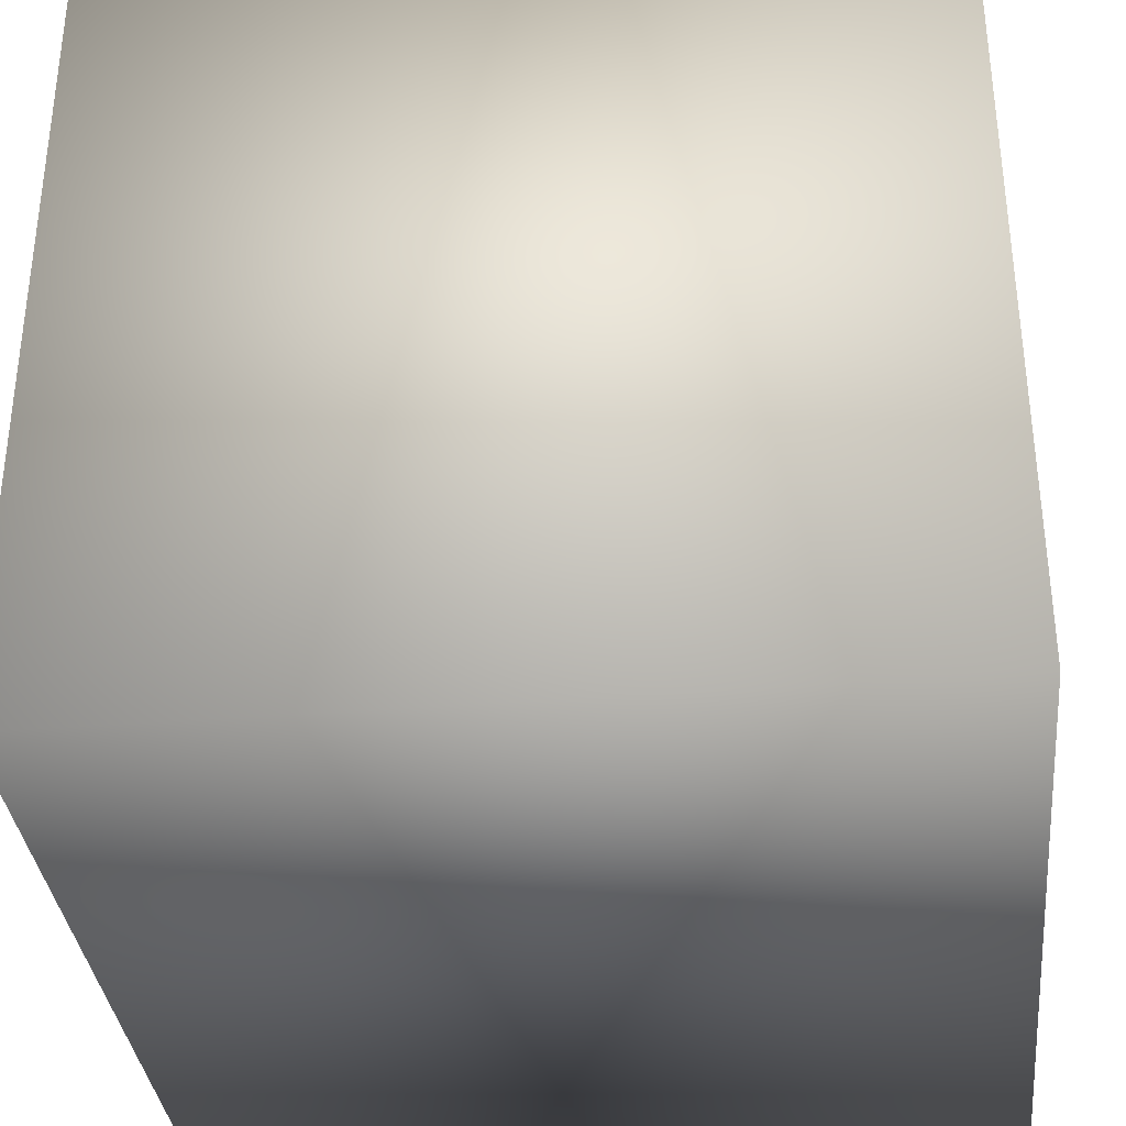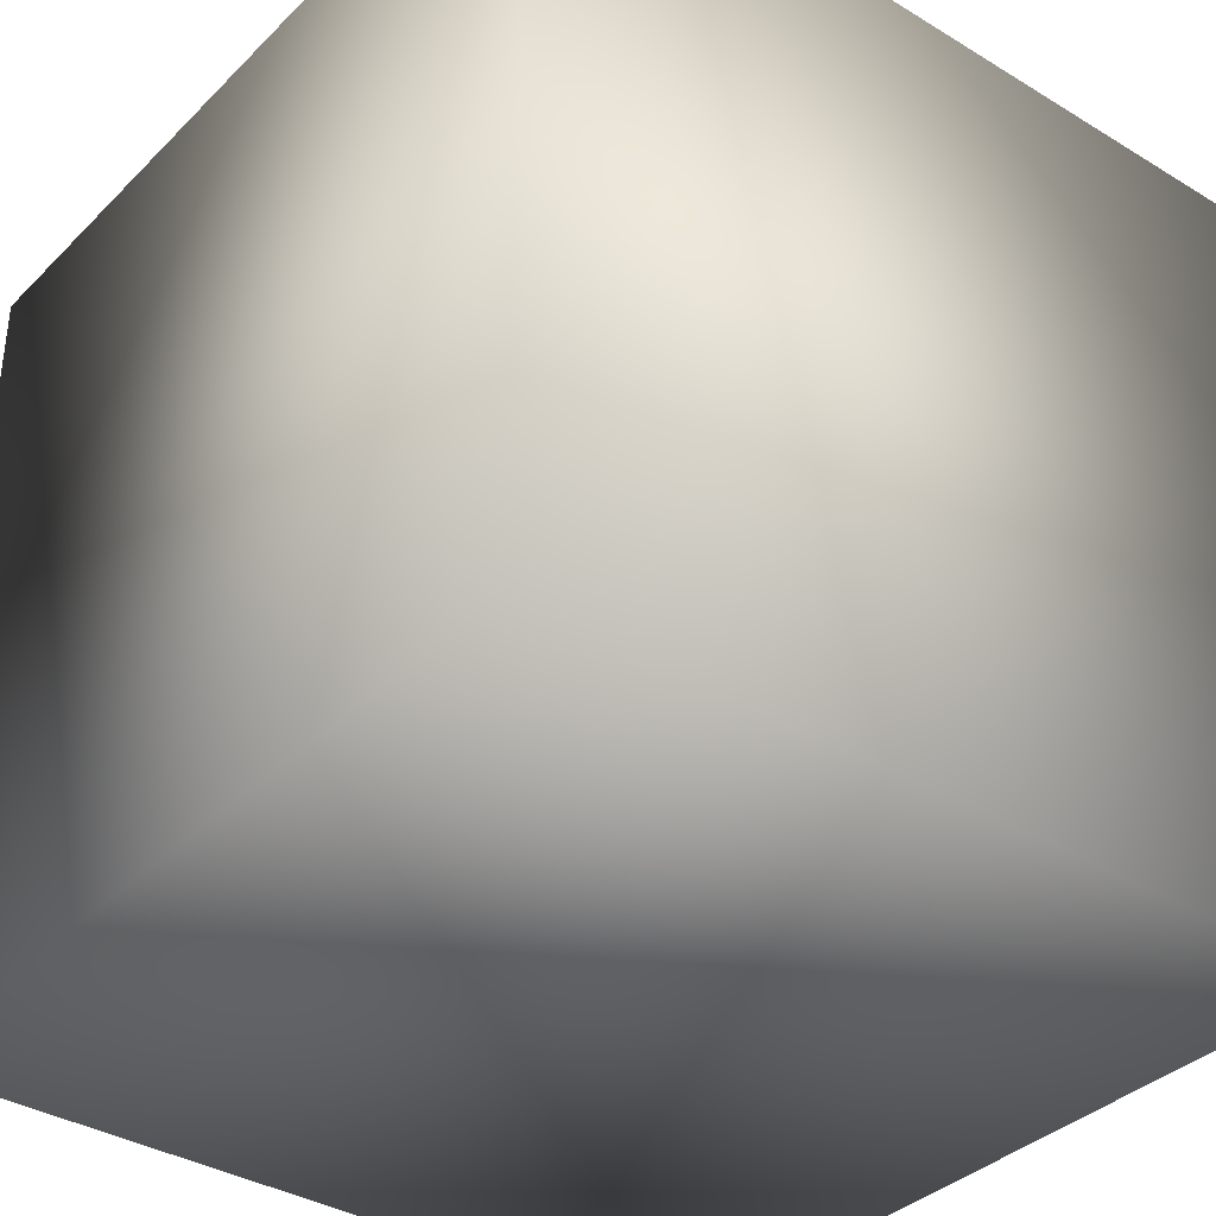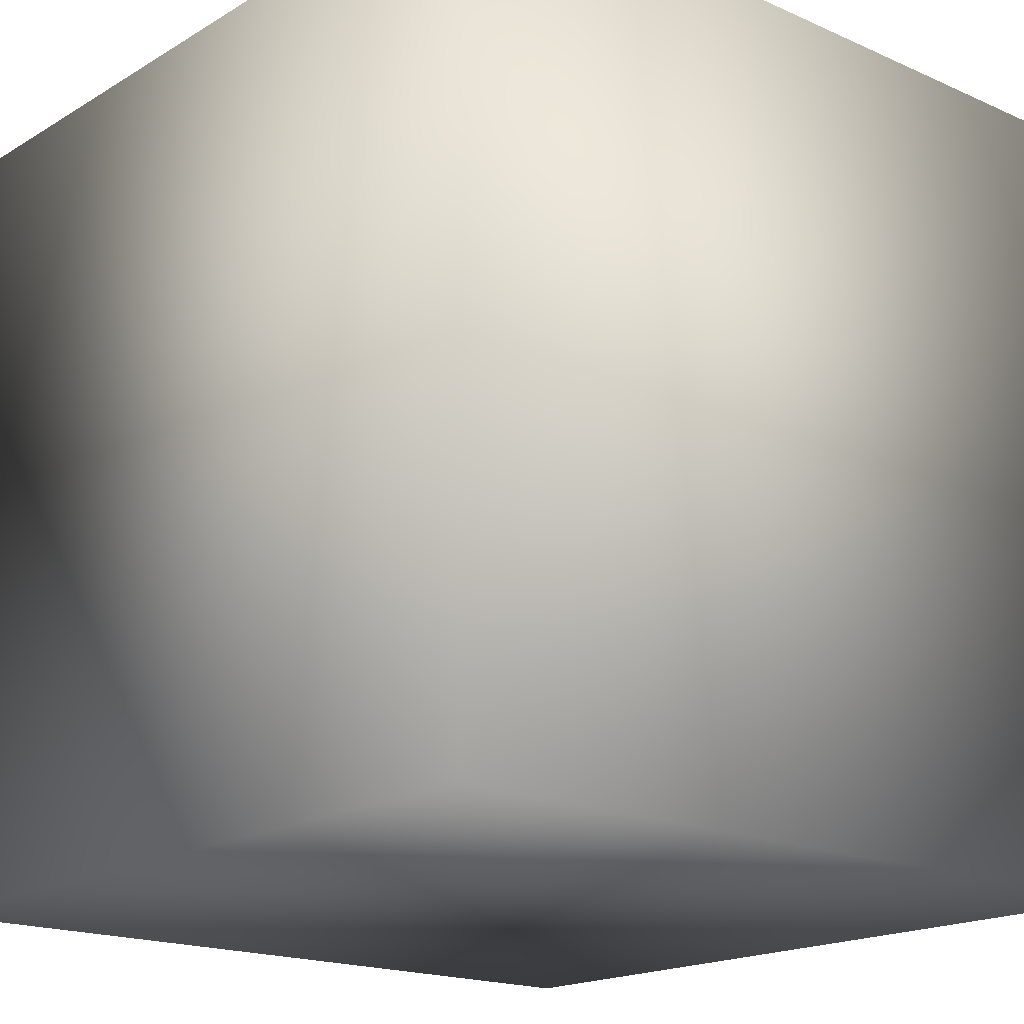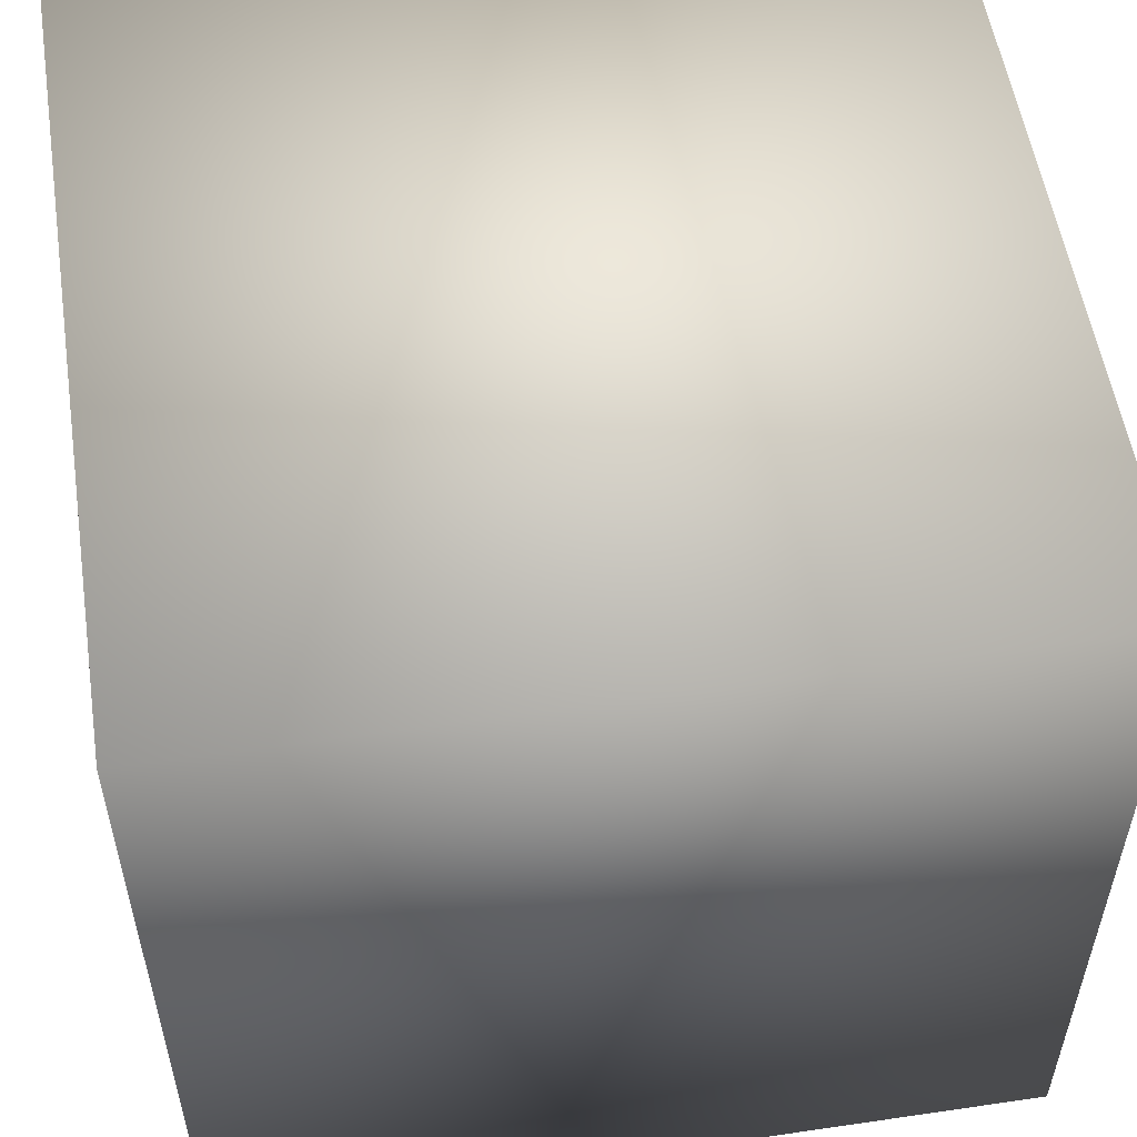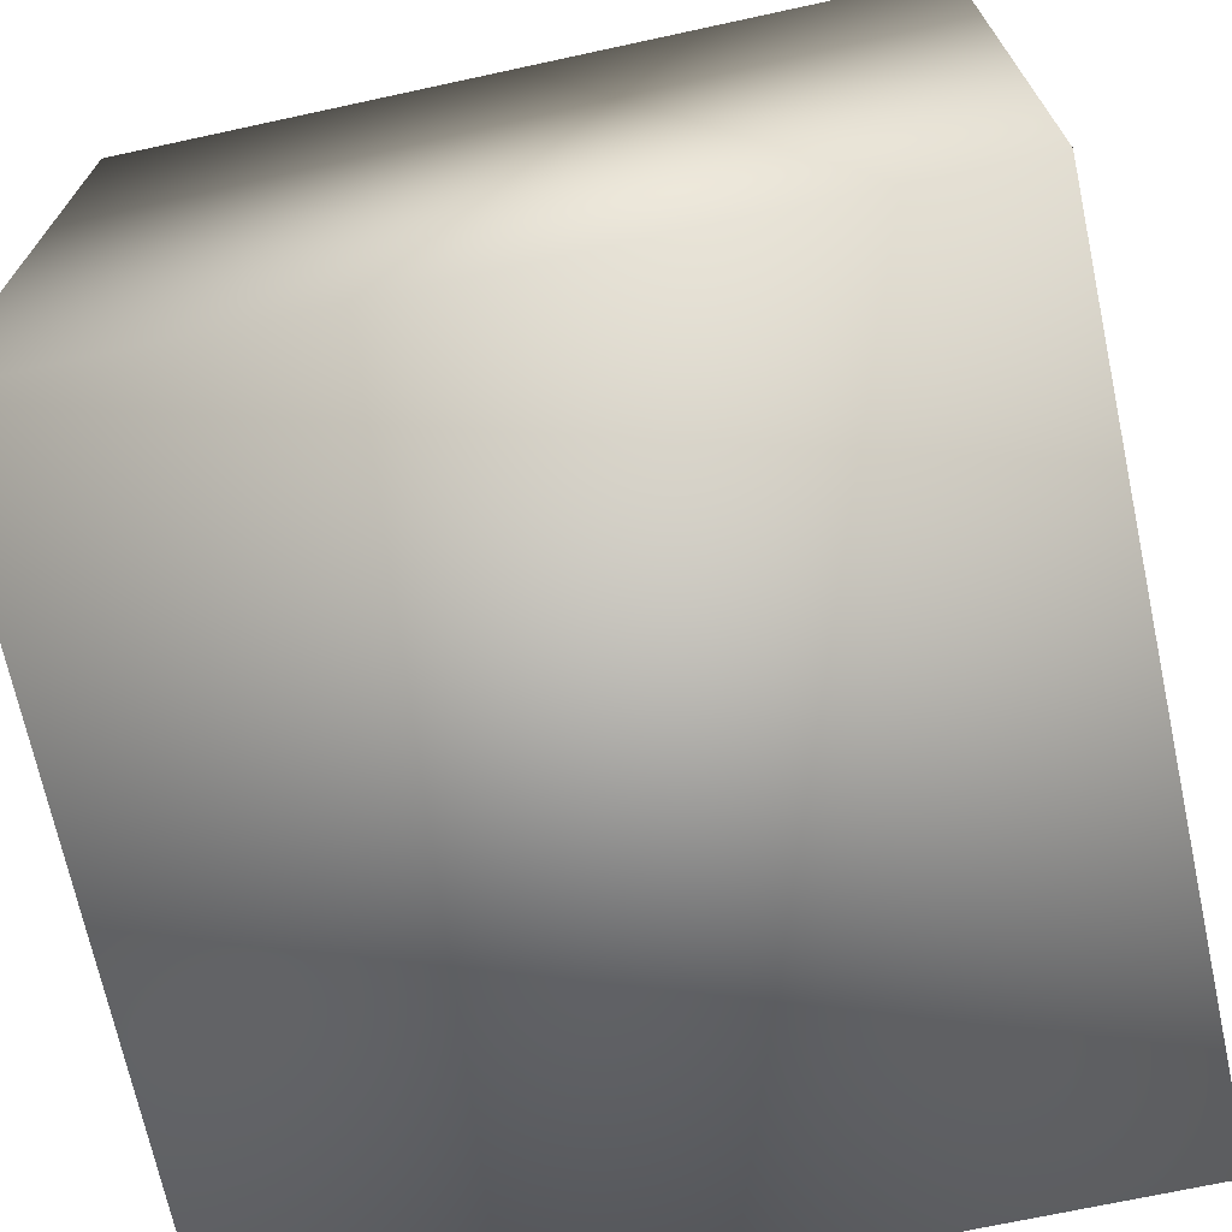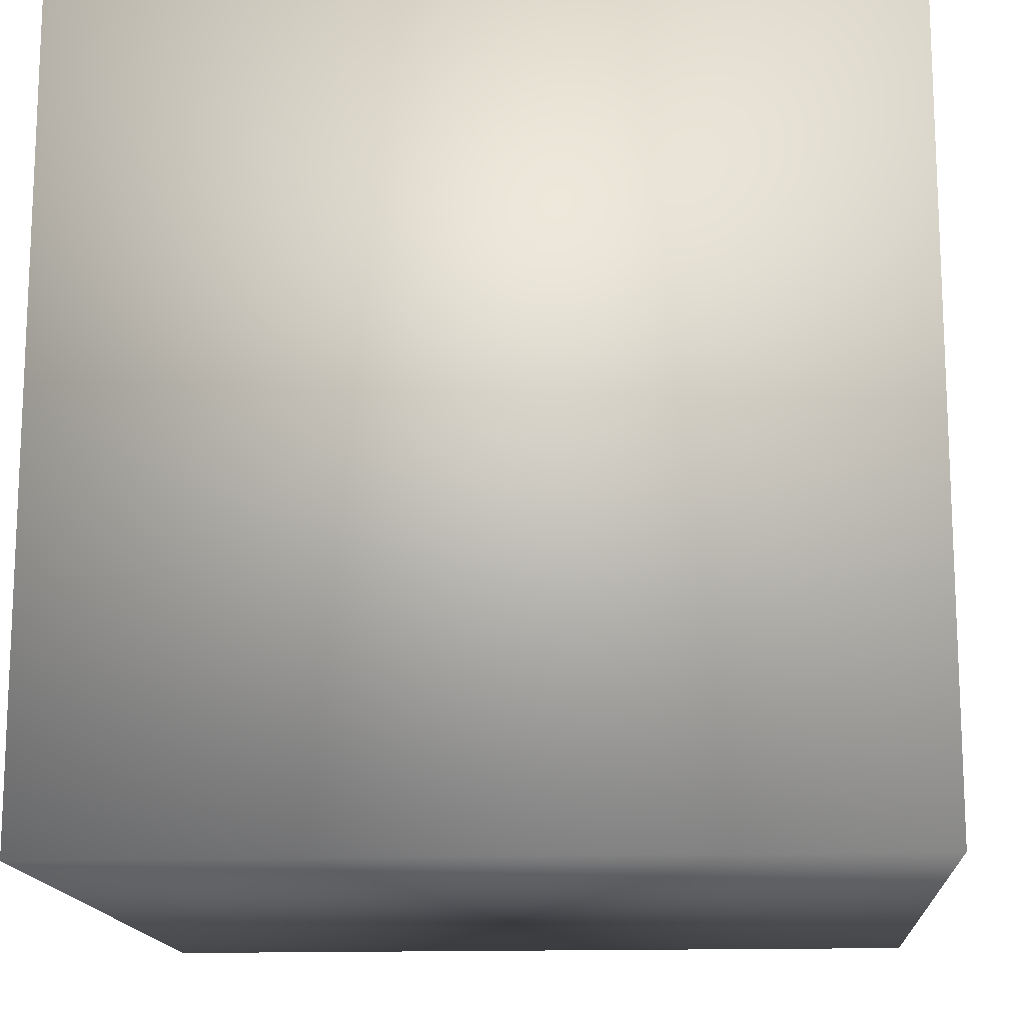
<metadata>
{"format":"obj","ext":"obj","renderer":"f3d","projection":"perspective","resolution":1024,"background":"white","views":[{"elev":-34.8,"azim":-84.0,"up":"+Z"},{"elev":-36.3,"azim":51.6,"up":"+Y"},{"elev":-18.0,"azim":139.1,"up":"+Y"},{"elev":54.8,"azim":-98.8,"up":"+Z"},{"elev":-70.4,"azim":12.2,"up":"+Y"},{"elev":-14.9,"azim":94.1,"up":"+Z"}]}
</metadata>
<code>
v  -0.5  -0.5  -0.5
v  -0.5  -0.5  0.5
v  -0.5  0.5  -0.5
v  -0.5  0.5  0.5
v  0.5  -0.5  -0.5
v  0.5  -0.5  0.5
v  0.5  0.5  -0.5
v  0.5  0.5  0.5
f 1 7 5
f 1 3 7
f 1 4 3
f 1 2 4
f 3 8 7
f 3 4 8
f 5 7 8
f 5 8 6
f 1 5 6
f 1 6 2
f 2 6 8
f 2 8 4

</code>
